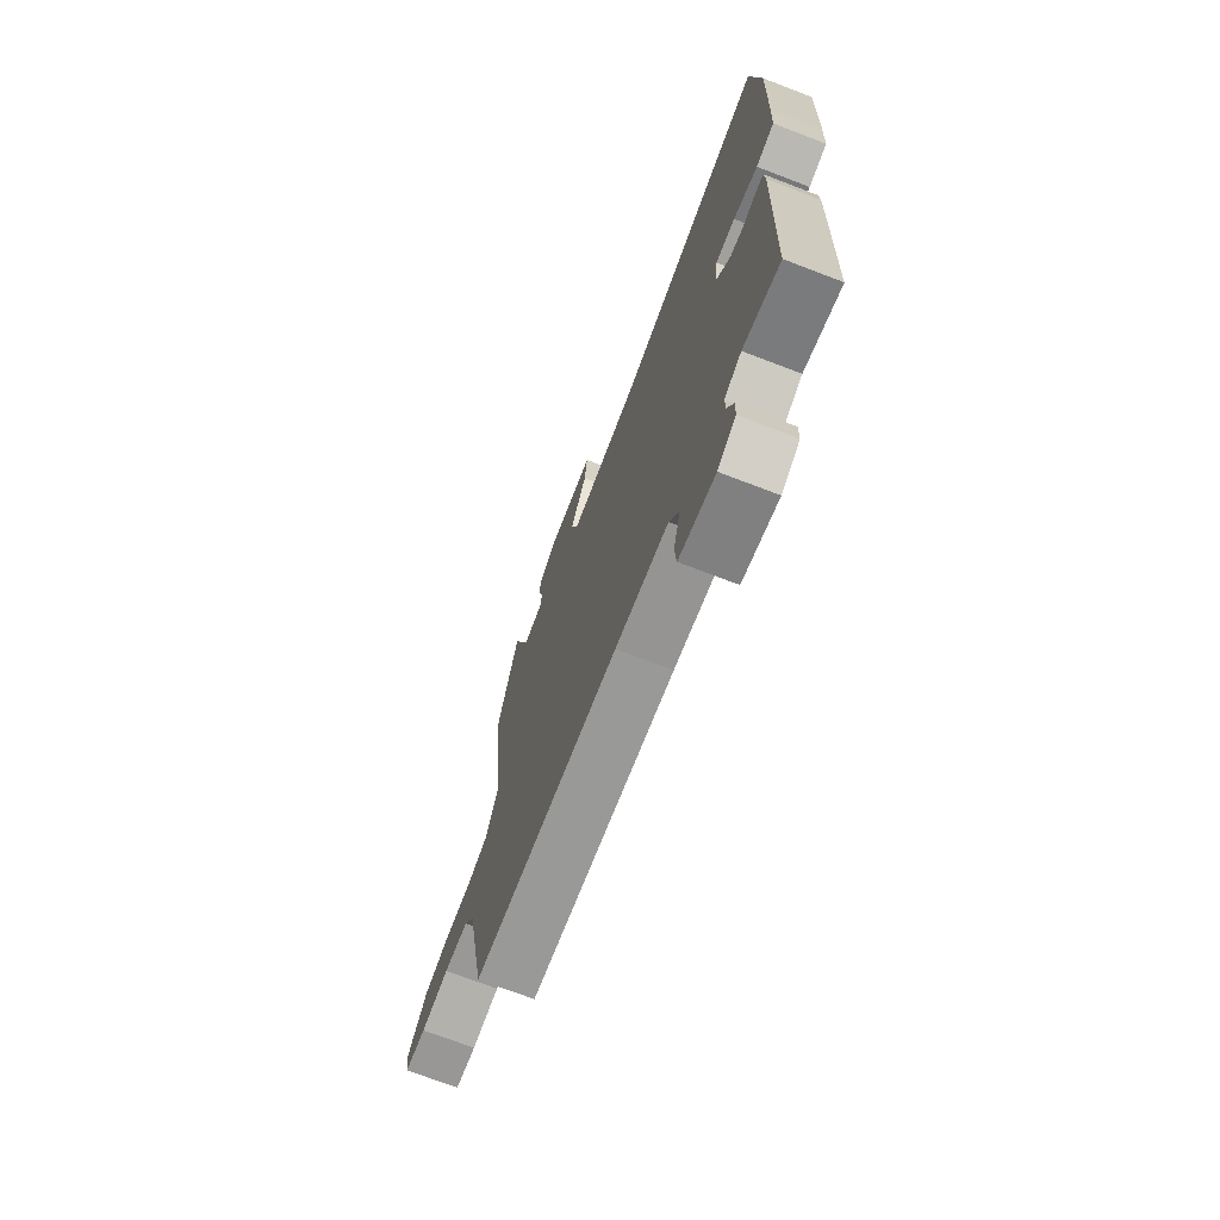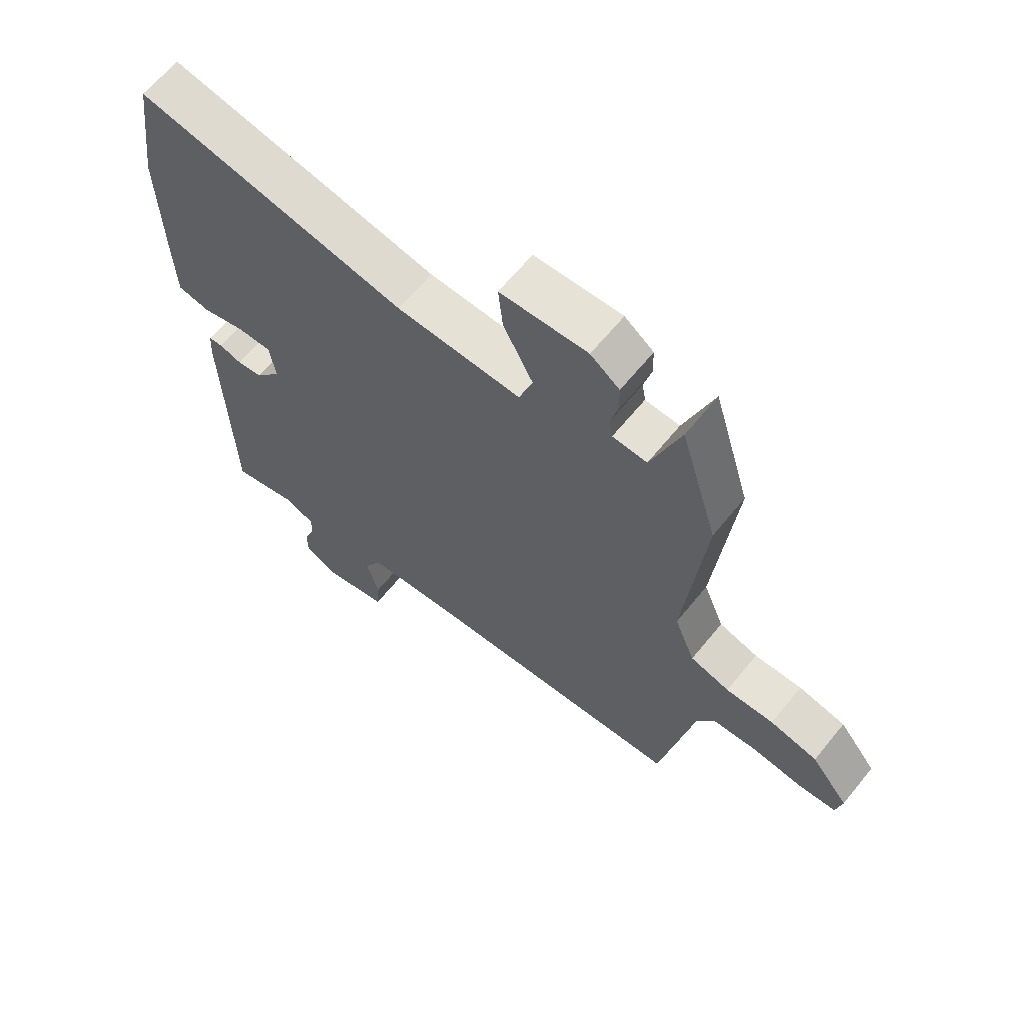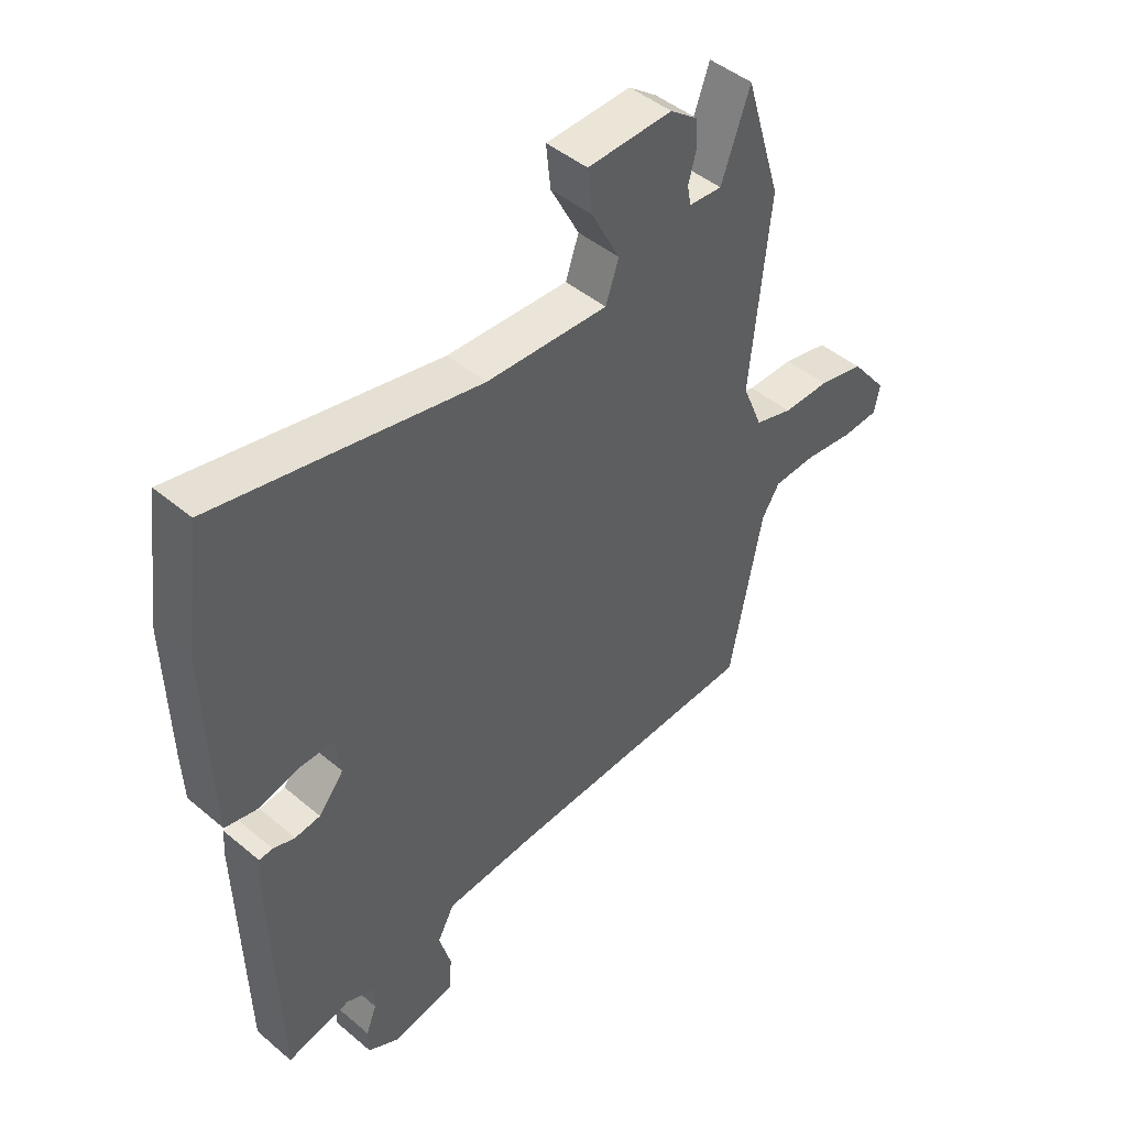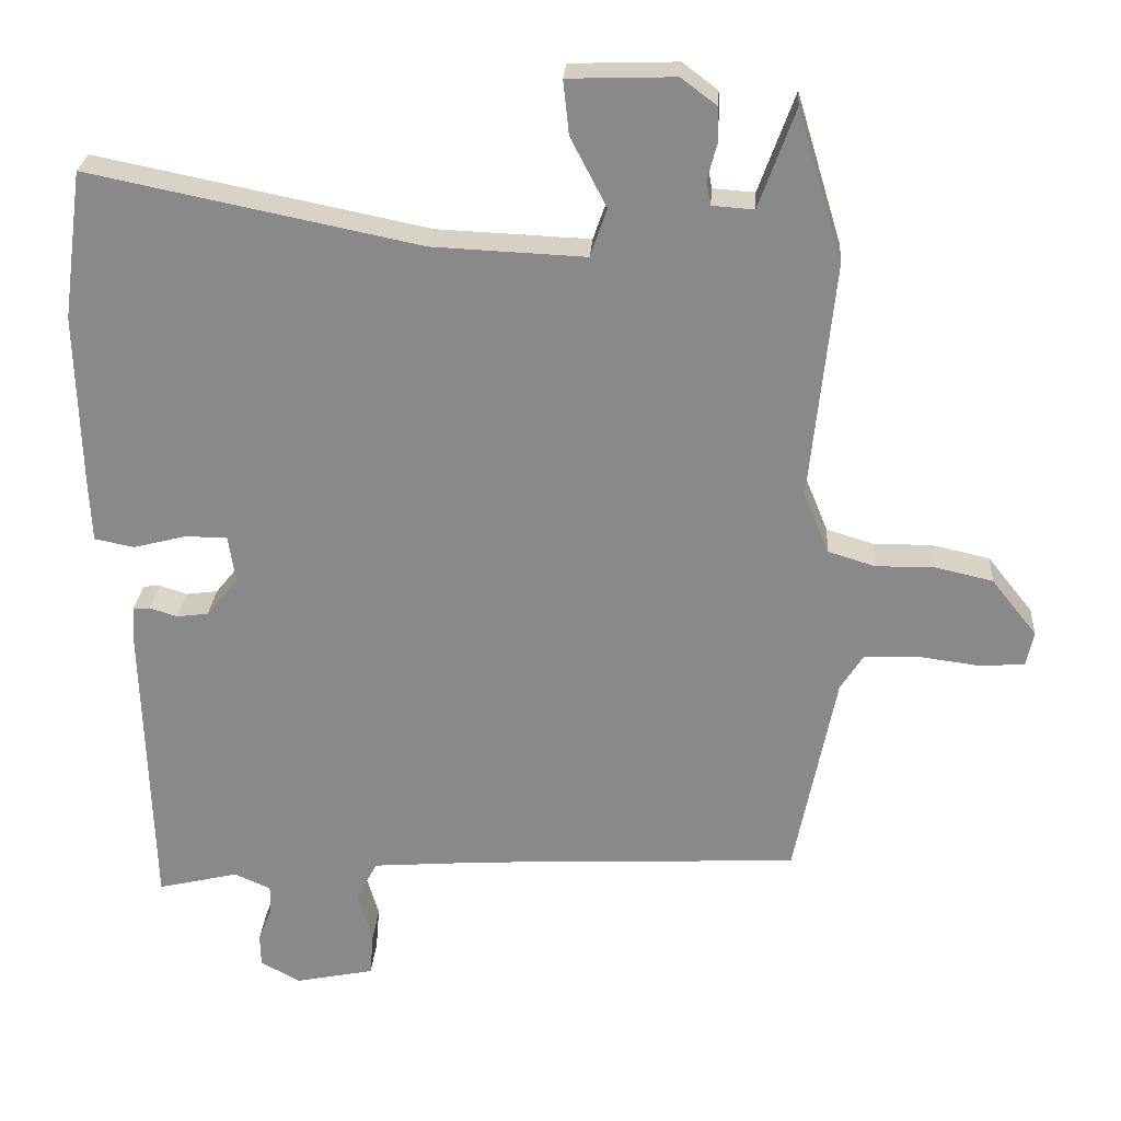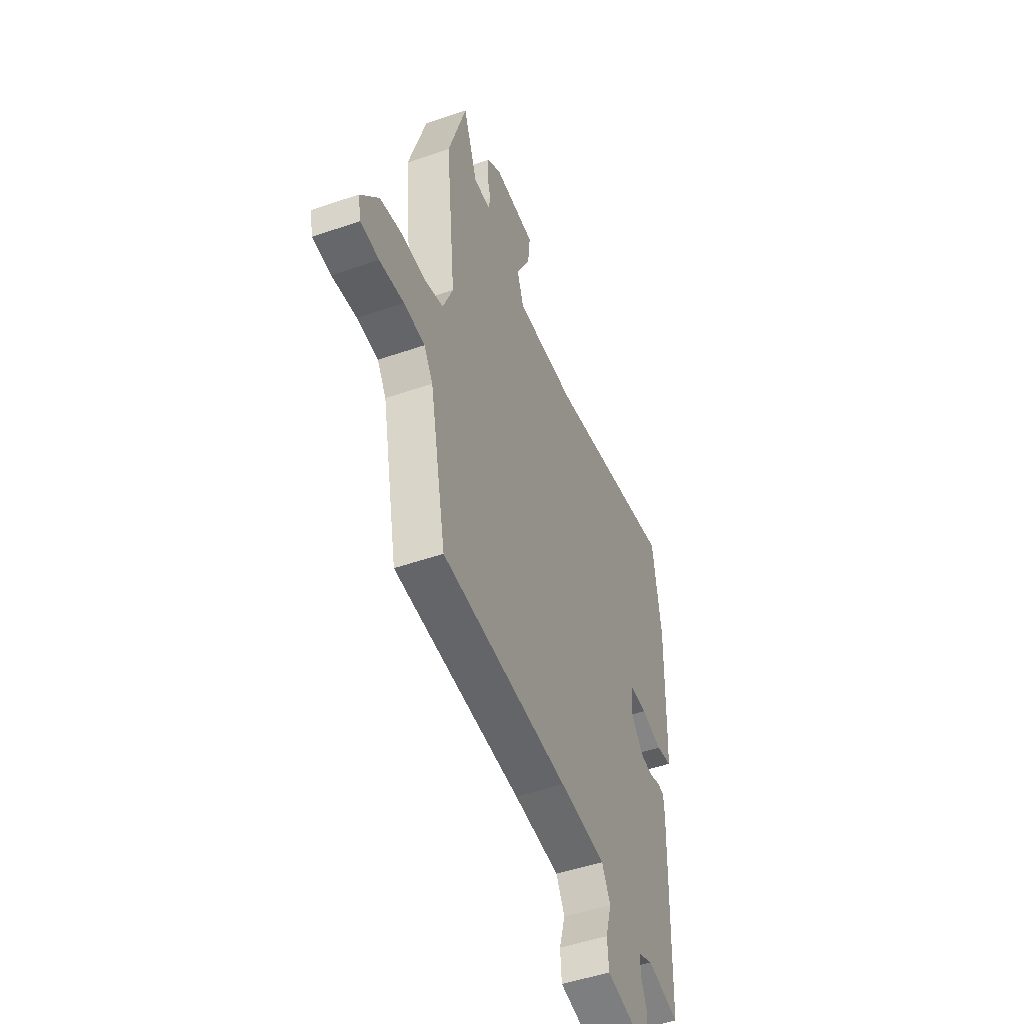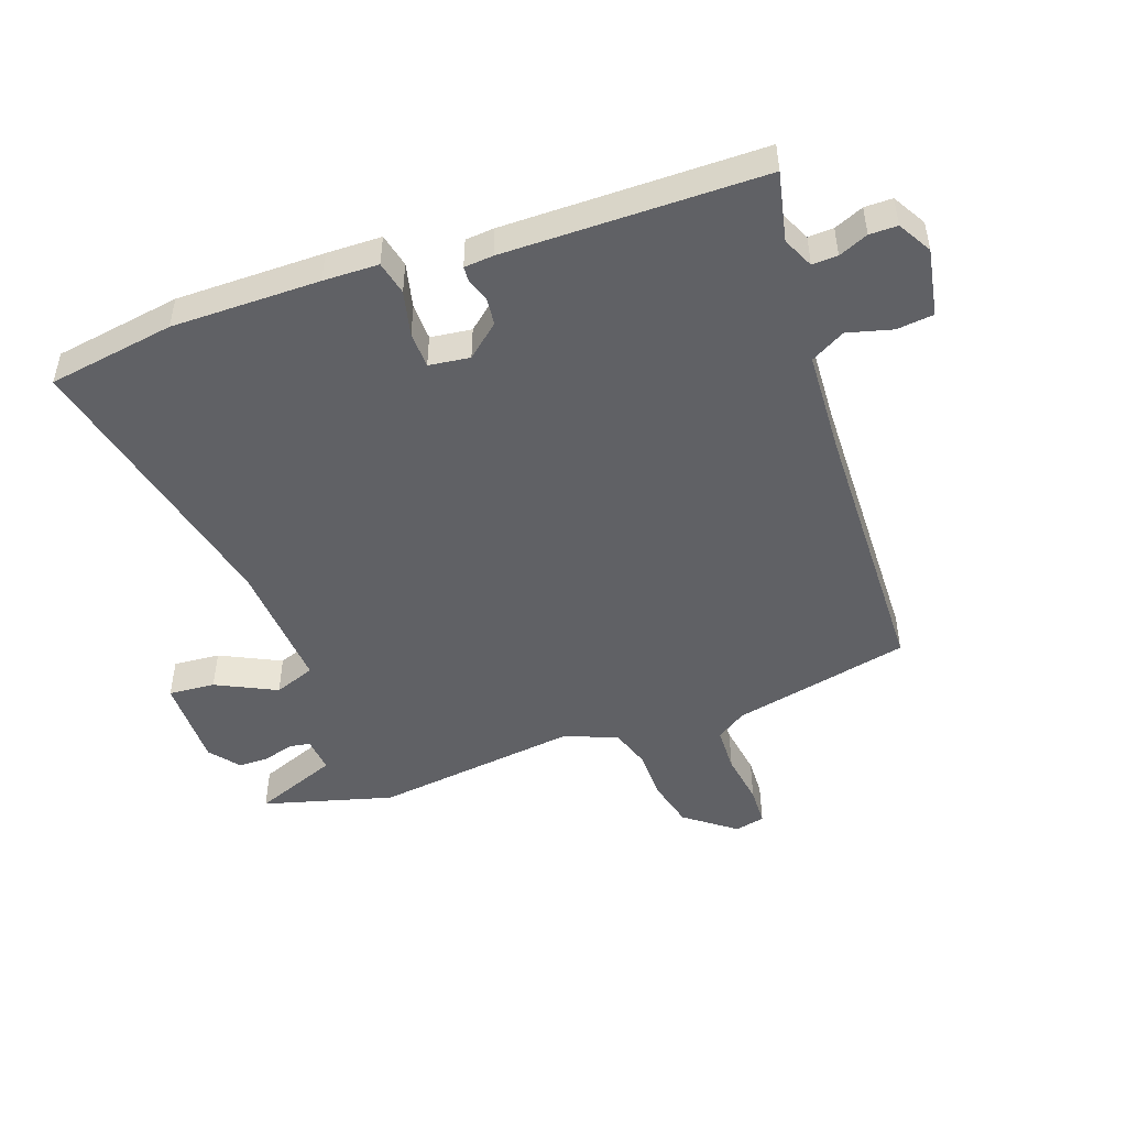
<metadata>
{"format":"obj","ext":"obj","renderer":"f3d","projection":"perspective","resolution":1024,"background":"white","views":[{"elev":-71.7,"azim":69.0,"up":"+Z"},{"elev":64.0,"azim":-140.9,"up":"+Z"},{"elev":45.7,"azim":134.0,"up":"+Z"},{"elev":26.3,"azim":-176.0,"up":"+Z"},{"elev":-48.8,"azim":-68.9,"up":"+Z"},{"elev":-48.5,"azim":111.0,"up":"+Y"}]}
</metadata>
<code>
v 0.452 0.07 -0.532
v 0.34 0.07 -0.505
v 0.289 0.07 -0.527
v 0.29 0.07 -0.568
v 0.309 0.07 -0.616
v 0.308 0.07 -0.661
v 0.253 0.07 -0.691
v 0.143 0.07 -0.668
v 0.138 0.07 -0.608
v 0.159 0.07 -0.536
v 0.129 0.07 -0.48
v -0.033 0.07 -0.467
v -0.478 0.07 -0.444
v -0.535 0.07 -0.155
v -0.566 0.07 -0.106
v -0.64 0.07 -0.102
v -0.725 0.07 -0.113
v -0.789 0.07 -0.109
v -0.799 0.07 -0.06
v -0.736 0.07 0.019
v -0.656 0.07 0.037
v -0.575 0.07 0.036
v -0.509 0.07 0.056
v -0.474 0.07 0.141
v -0.508 0.07 0.473
v -0.445 0.07 0.681
v -0.395 0.07 0.543
v -0.337 0.07 0.547
v -0.331 0.07 0.581
v -0.344 0.07 0.63
v -0.343 0.07 0.679
v -0.294 0.07 0.716
v -0.146 0.07 0.711
v -0.154 0.07 0.636
v -0.204 0.07 0.54
v -0.181 0.07 0.473
v 0.031 0.07 0.482
v 0.49 0.07 0.575
v 0.518 0.07 0.369
v 0.512 0.07 0.13
v 0.508 0.07 0.041
v 0.453 0.07 0.03
v 0.38 0.07 0.049
v 0.321 0.07 0.049
v 0.311 0.07 -0.017
v 0.355 0.07 -0.071
v 0.399 0.07 -0.077
v 0.437 0.07 -0.065
v 0.461 0.07 -0.067
v 0.464 0.07 -0.114
v 0.452 0 -0.532
v 0.34 0 -0.505
v 0.289 0 -0.527
v 0.29 0 -0.568
v 0.309 0 -0.616
v 0.308 0 -0.661
v 0.253 0 -0.691
v 0.143 0 -0.668
v 0.138 0 -0.608
v 0.159 0 -0.536
v 0.129 0 -0.48
v -0.033 0 -0.467
v -0.478 0 -0.444
v -0.535 0 -0.155
v -0.566 0 -0.106
v -0.64 0 -0.102
v -0.725 0 -0.113
v -0.789 0 -0.109
v -0.799 0 -0.06
v -0.736 0 0.019
v -0.656 0 0.037
v -0.575 0 0.036
v -0.509 0 0.056
v -0.474 0 0.141
v -0.508 0 0.473
v -0.445 0 0.681
v -0.395 0 0.543
v -0.337 0 0.547
v -0.331 0 0.581
v -0.344 0 0.63
v -0.343 0 0.679
v -0.294 0 0.716
v -0.146 0 0.711
v -0.154 0 0.636
v -0.204 0 0.54
v -0.181 0 0.473
v 0.031 0 0.482
v 0.49 0 0.575
v 0.518 0 0.369
v 0.512 0 0.13
v 0.508 0 0.041
v 0.453 0 0.03
v 0.38 0 0.049
v 0.321 0 0.049
v 0.311 0 -0.017
v 0.355 0 -0.071
v 0.399 0 -0.077
v 0.437 0 -0.065
v 0.461 0 -0.067
v 0.464 0 -0.114
f 47 48 49 50
f 46 47 50 1
f 45 46 1 2
f 40 41 42 43
f 40 43 44
f 37 38 39 40
f 36 37 40 44
f 32 33 34 35
f 32 35 36
f 29 30 31 32
f 28 29 32 36
f 27 28 36 44
f 24 25 26 27
f 19 20 21 22
f 19 22 23
f 16 17 18 19
f 15 16 19 23
f 14 15 23 24
f 12 13 14 24
f 7 8 9 10
f 7 10 11
f 4 5 6 7
f 3 4 7 11
f 45 2 3 11
f 24 27 44 45
f 11 12 24 45
f 100 99 98 97
f 51 100 97 96
f 52 51 96 95
f 93 92 91 90
f 94 93 90
f 90 89 88 87
f 94 90 87 86
f 85 84 83 82
f 86 85 82
f 82 81 80 79
f 86 82 79 78
f 94 86 78 77
f 77 76 75 74
f 72 71 70 69
f 73 72 69
f 69 68 67 66
f 73 69 66 65
f 74 73 65 64
f 74 64 63 62
f 60 59 58 57
f 61 60 57
f 57 56 55 54
f 61 57 54 53
f 61 53 52 95
f 95 94 77 74
f 95 74 62 61
f 1 51 52 2
f 2 52 53 3
f 3 53 54 4
f 4 54 55 5
f 5 55 56 6
f 6 56 57 7
f 7 57 58 8
f 8 58 59 9
f 9 59 60 10
f 10 60 61 11
f 11 61 62 12
f 12 62 63 13
f 13 63 64 14
f 14 64 65 15
f 15 65 66 16
f 16 66 67 17
f 17 67 68 18
f 18 68 69 19
f 19 69 70 20
f 20 70 71 21
f 21 71 72 22
f 22 72 73 23
f 23 73 74 24
f 24 74 75 25
f 25 75 76 26
f 26 76 77 27
f 27 77 78 28
f 28 78 79 29
f 29 79 80 30
f 30 80 81 31
f 31 81 82 32
f 32 82 83 33
f 33 83 84 34
f 34 84 85 35
f 35 85 86 36
f 36 86 87 37
f 37 87 88 38
f 38 88 89 39
f 39 89 90 40
f 40 90 91 41
f 41 91 92 42
f 42 92 93 43
f 43 93 94 44
f 44 94 95 45
f 45 95 96 46
f 46 96 97 47
f 47 97 98 48
f 48 98 99 49
f 49 99 100 50
f 50 100 51 1

</code>
